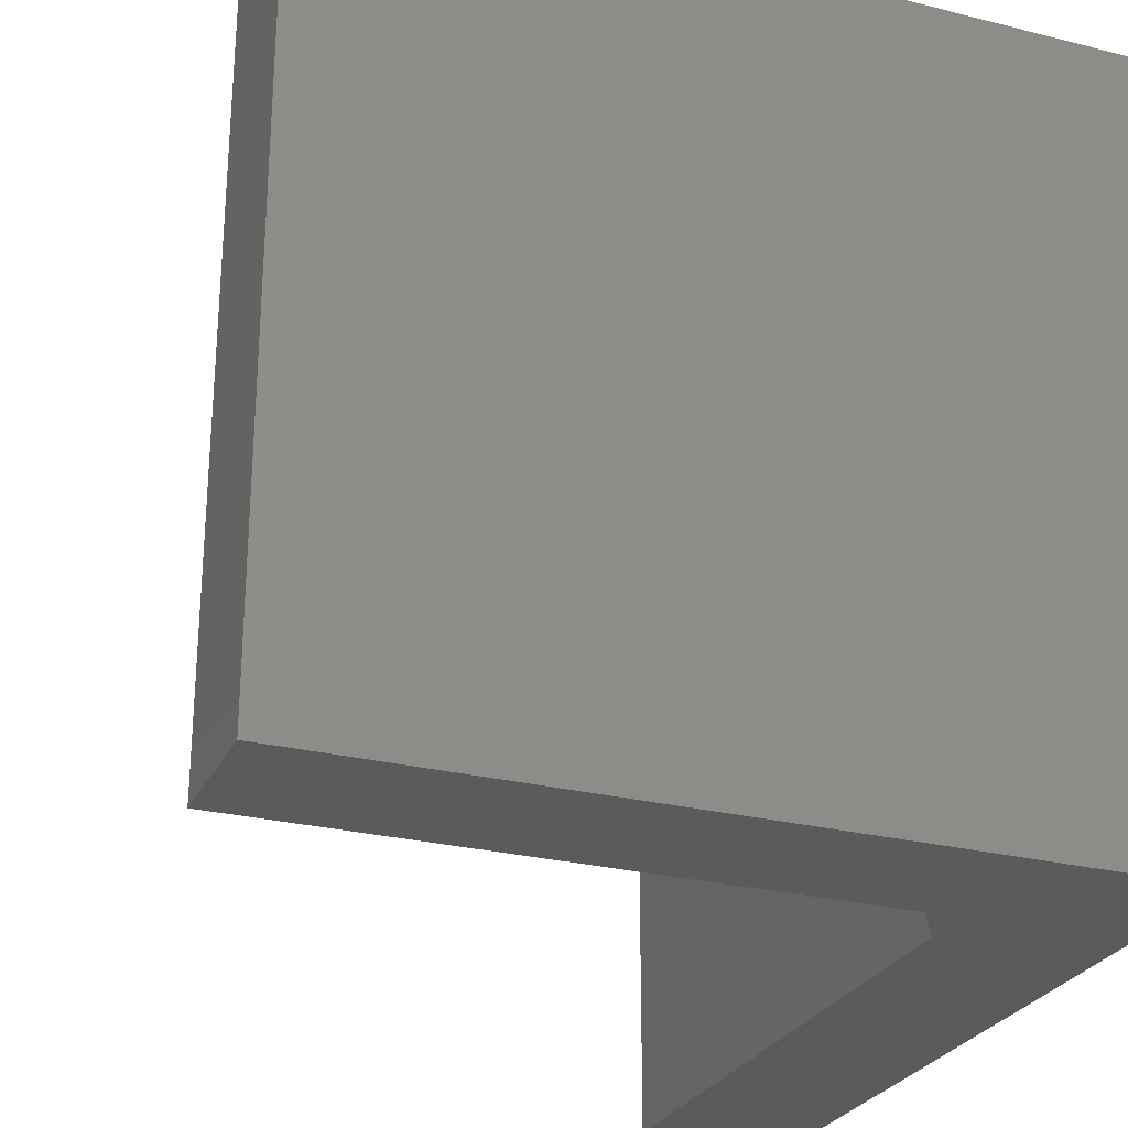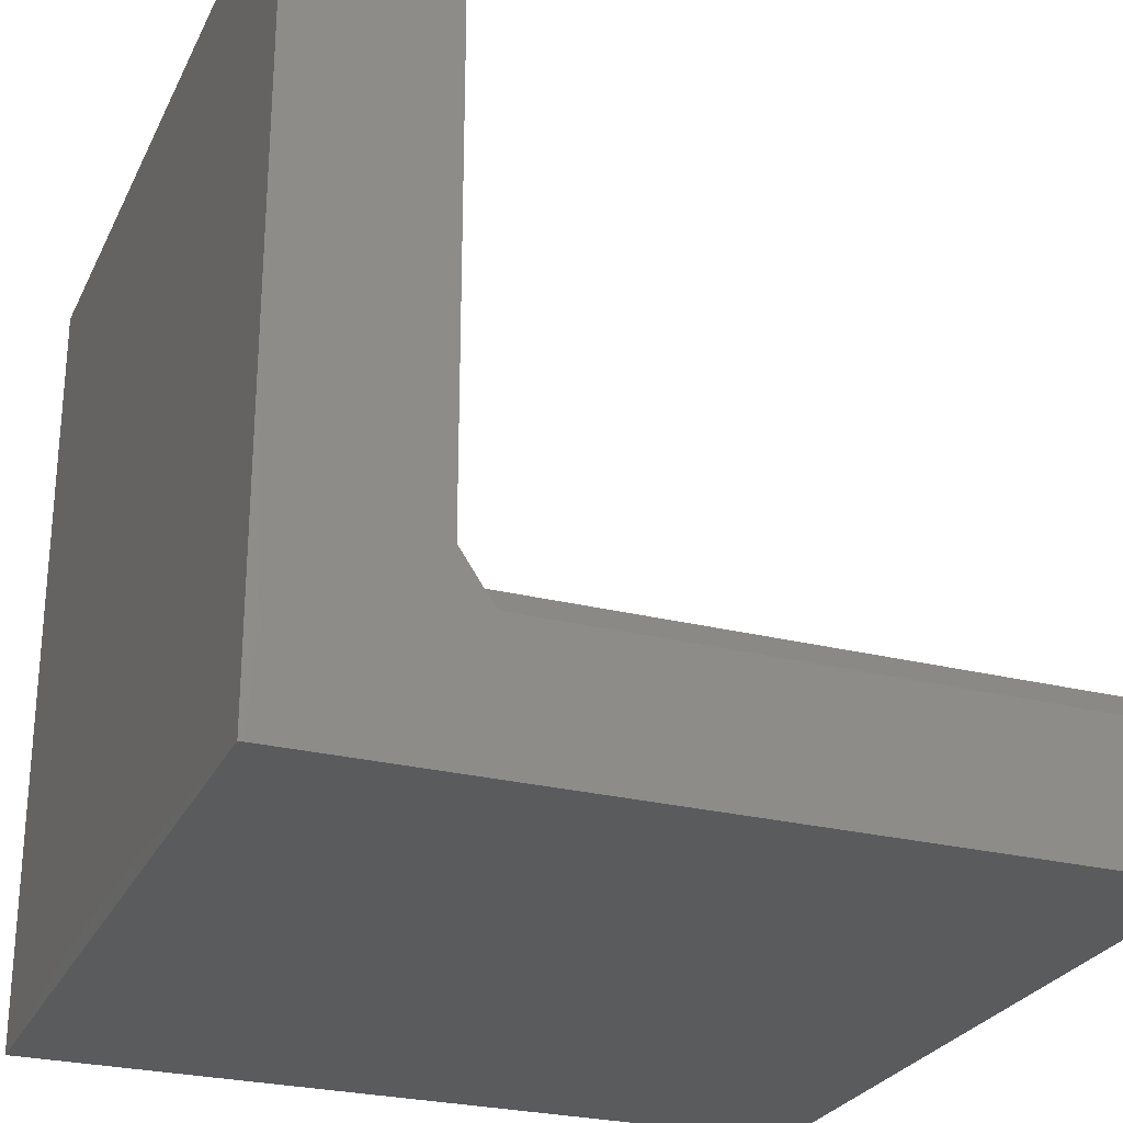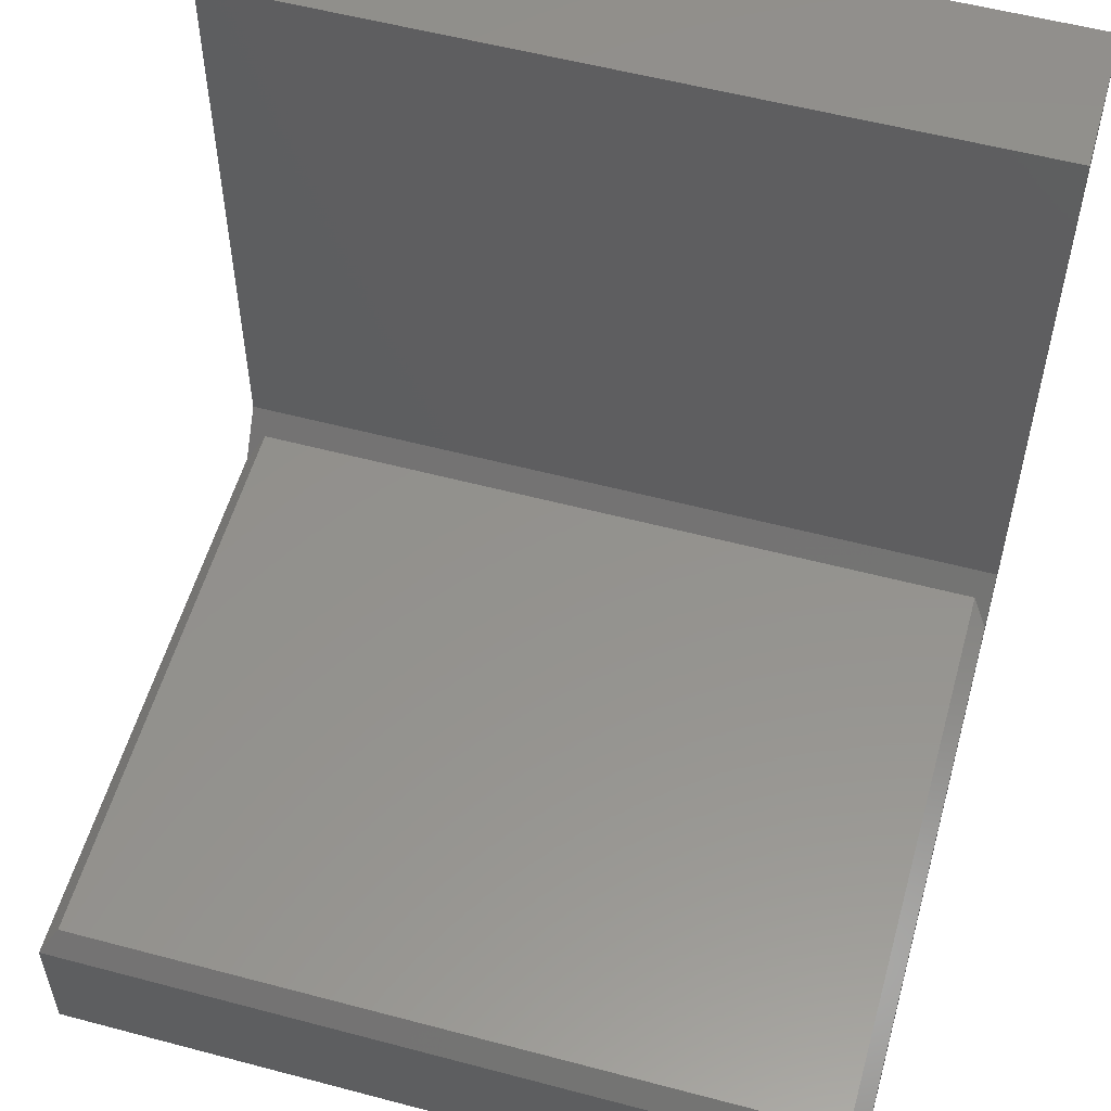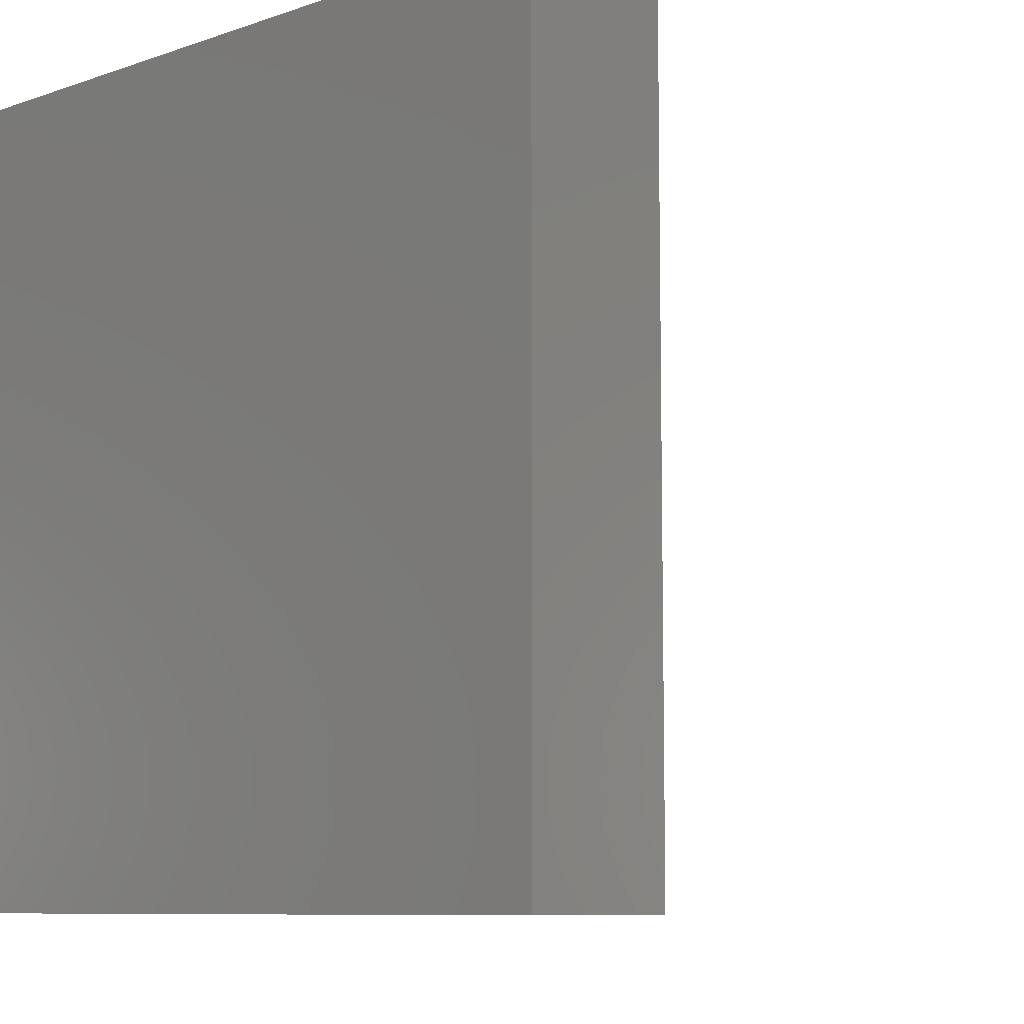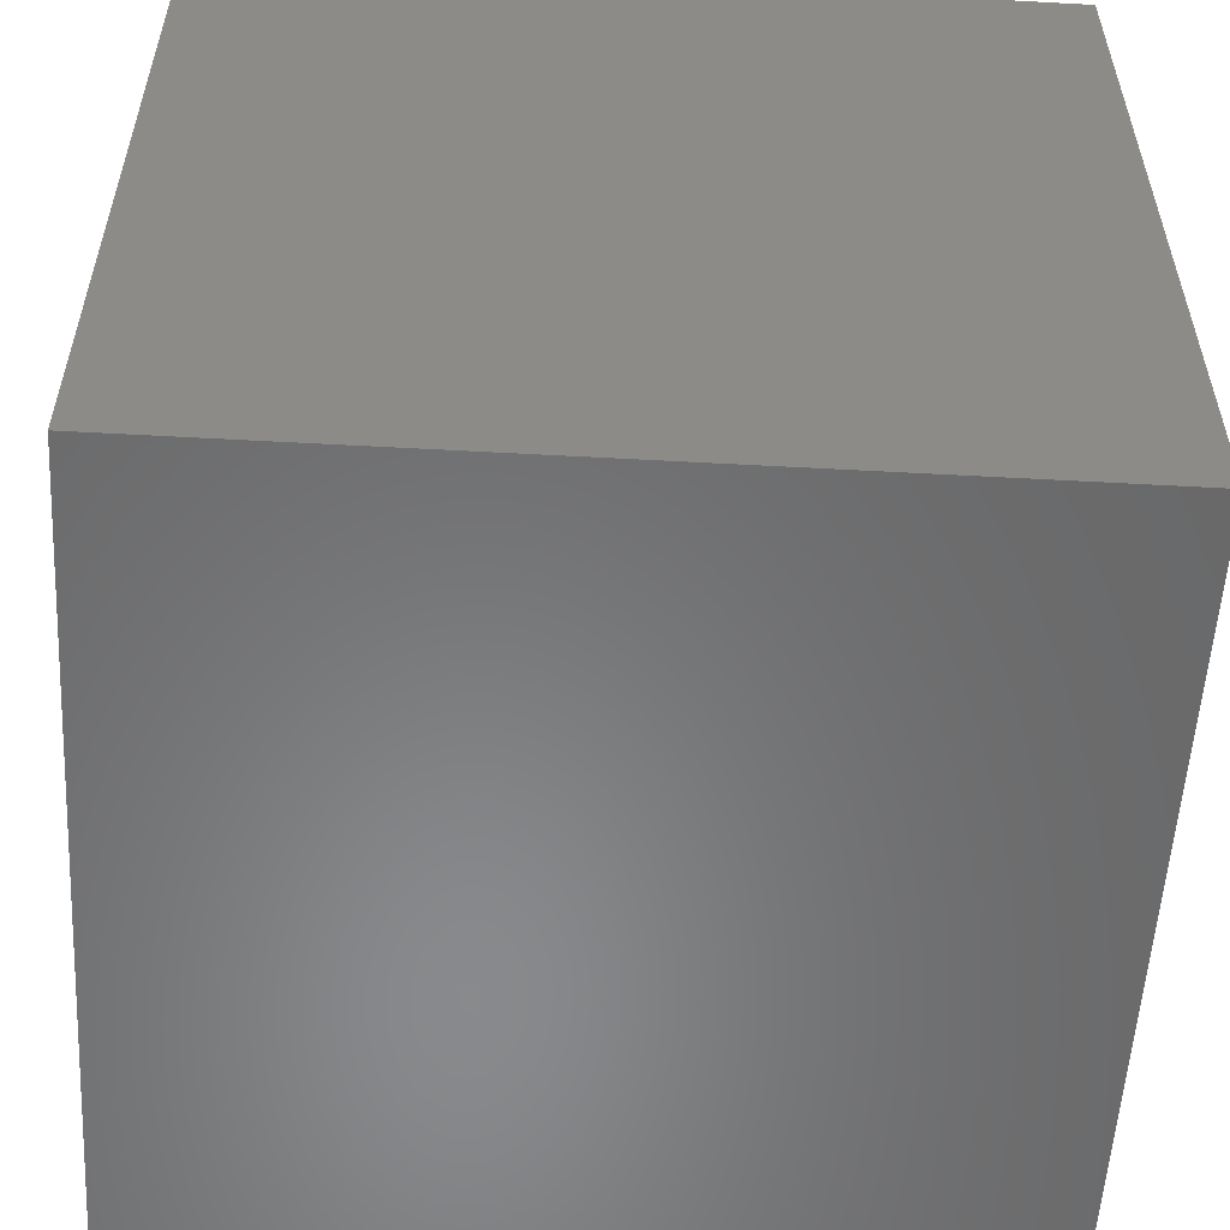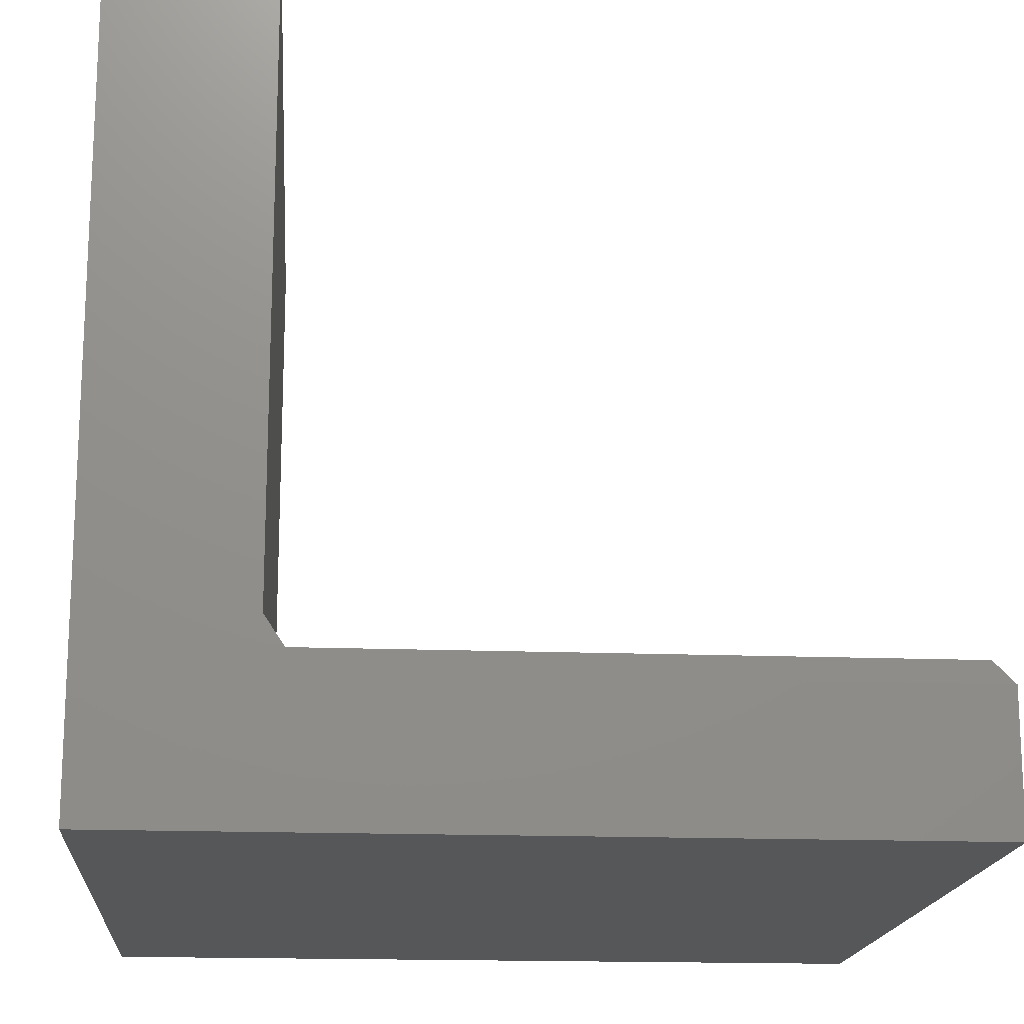
<metadata>
{"format":"stl","ext":"stl","renderer":"f3d","projection":"perspective","resolution":1024,"background":"white","views":[{"elev":-26.9,"azim":158.7,"up":"+Y"},{"elev":-26.6,"azim":-21.3,"up":"+Z"},{"elev":55.6,"azim":105.6,"up":"+Z"},{"elev":-8.4,"azim":-46.6,"up":"+Y"},{"elev":-55.6,"azim":-93.3,"up":"+Z"},{"elev":-16.9,"azim":-4.4,"up":"+Z"}]}
</metadata>
<code>
# stl→obj: 18 verts, 32 faces
v 0.7344 -0.01562 0.15
v 0.1656 -0.01562 0.15
v 0.7344 -0.7344 0.15
v 0.1656 -0.7344 0.15
v 0.1812 0 0.1266
v 0 0 0
v 0.15 0 0.1734
v 4.592e-17 0 0.75
v 0.15 0 0.75
v 0.75 0 -4.592e-17
v 0.75 0 0.1266
v 0.15 -0.75 0.75
v 4.592e-17 -0.75 0.75
v 0.15 -0.75 0.1734
v 0 -0.75 0
v 0.1812 -0.75 0.1266
v 0.75 -0.75 -4.592e-17
v 0.75 -0.75 0.1266
f 1 2 3
f 3 2 4
f 5 6 7
f 7 6 8
f 7 8 9
f 6 5 10
f 10 5 11
f 12 13 14
f 14 13 15
f 14 15 16
f 15 17 16
f 16 17 18
f 10 11 17
f 17 11 18
f 4 14 16
f 14 4 7
f 7 4 2
f 7 2 5
f 8 6 13
f 13 6 15
f 16 18 4
f 4 18 3
f 18 11 3
f 3 11 1
f 5 2 11
f 11 2 1
f 7 9 14
f 14 9 12
f 9 8 12
f 12 8 13
f 6 10 15
f 15 10 17

</code>
